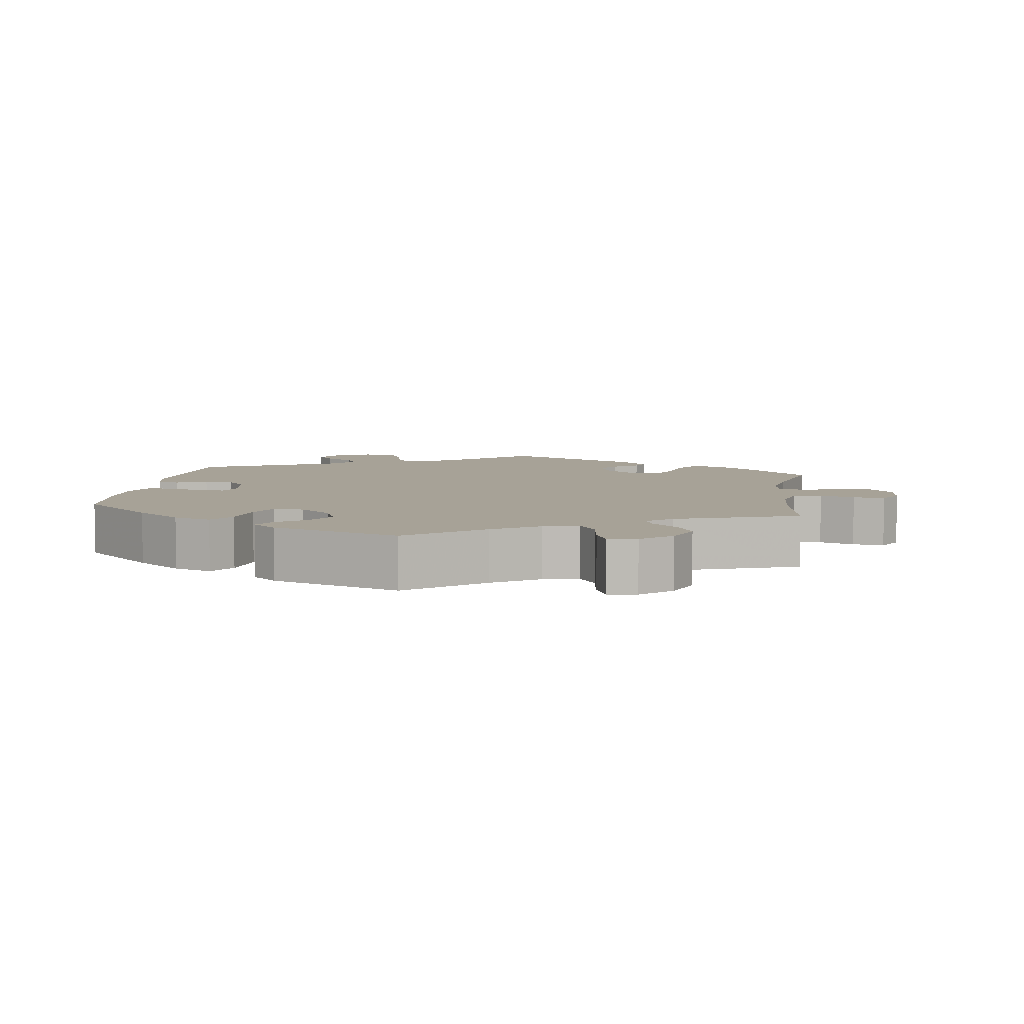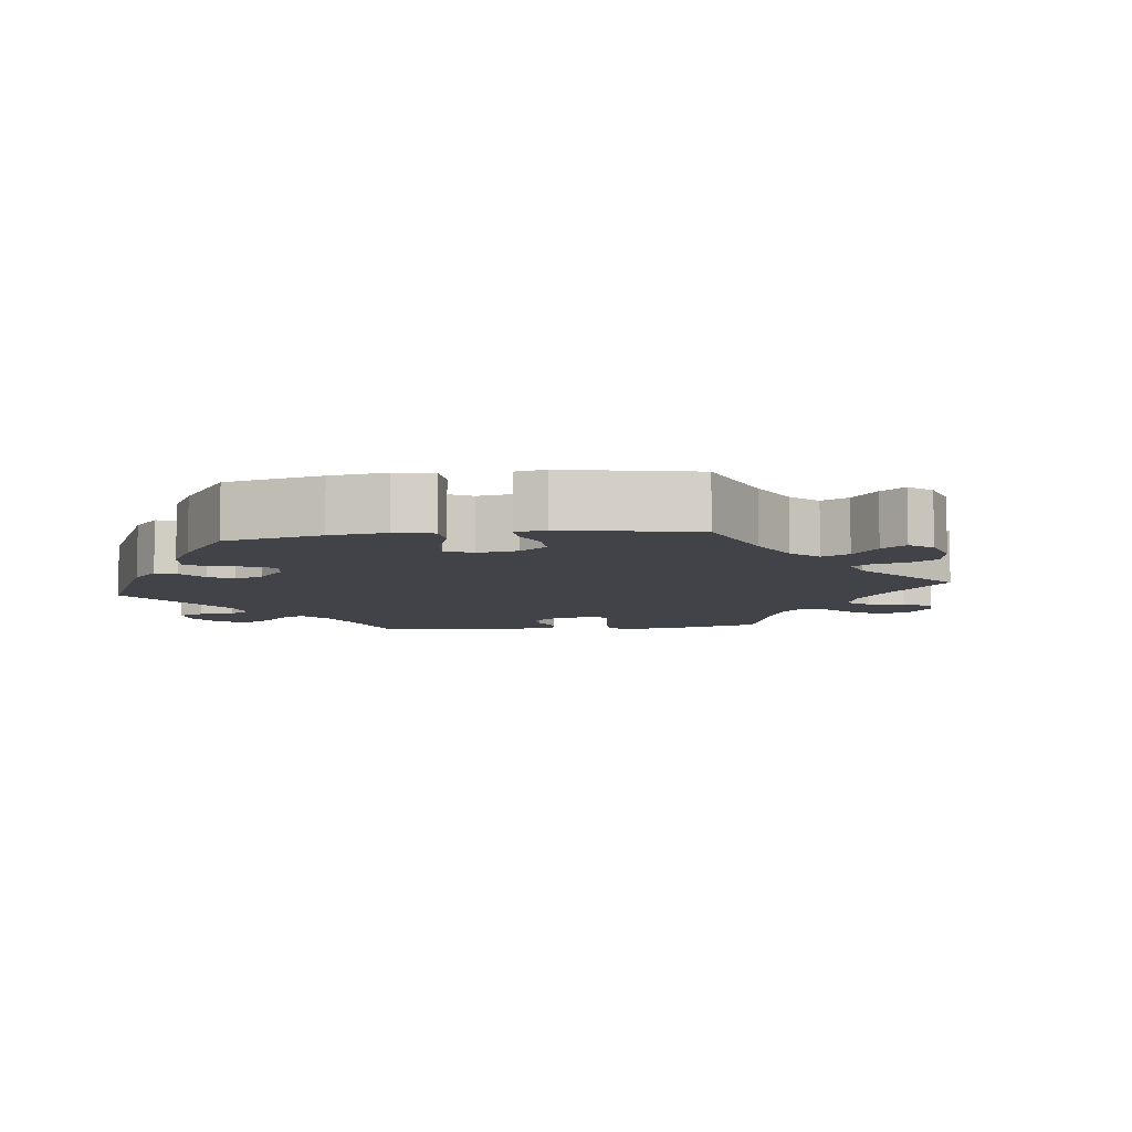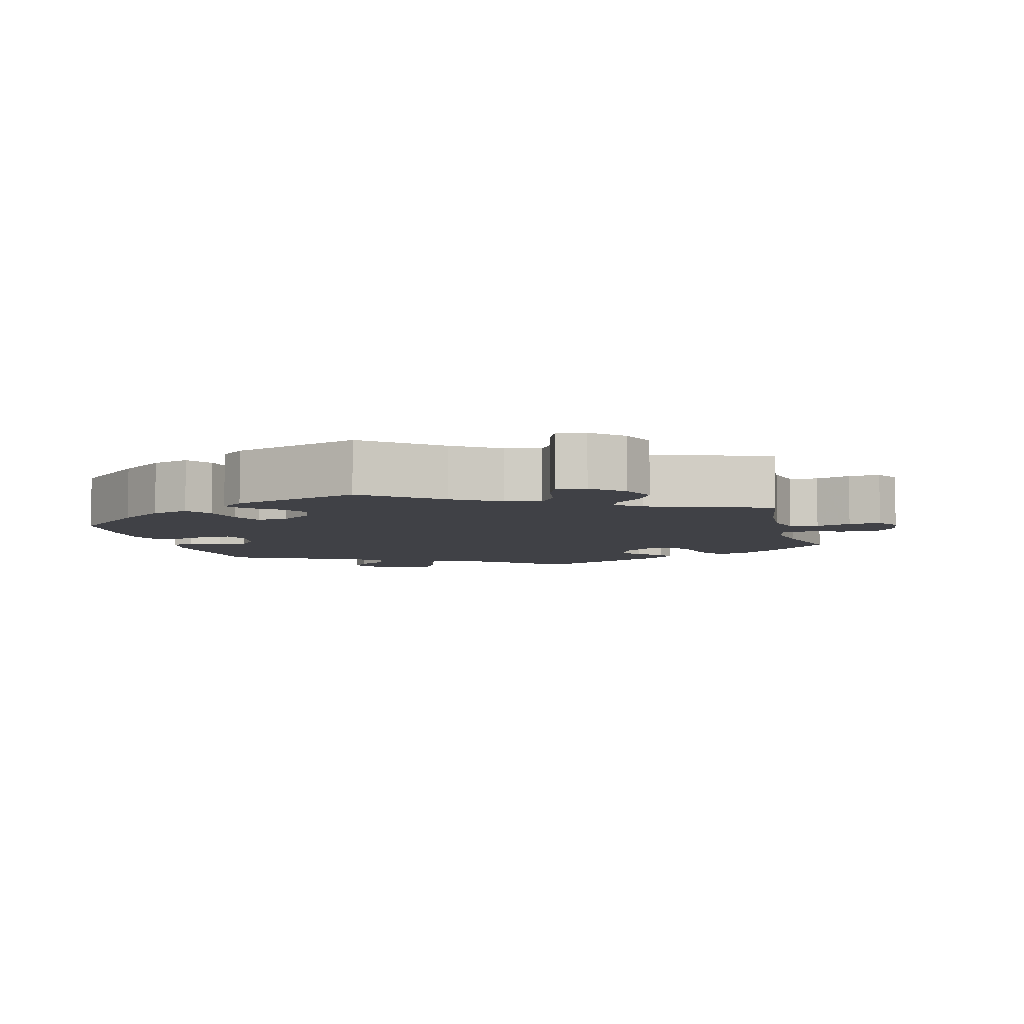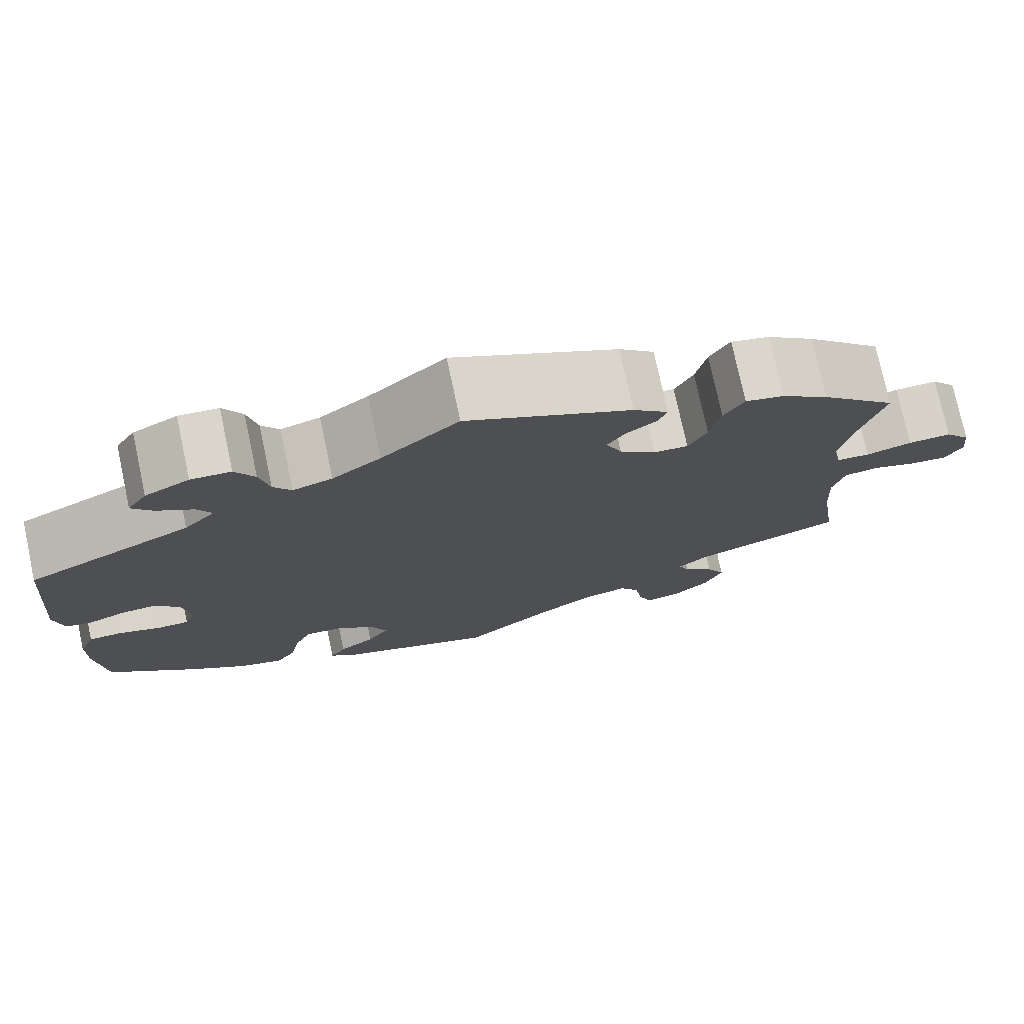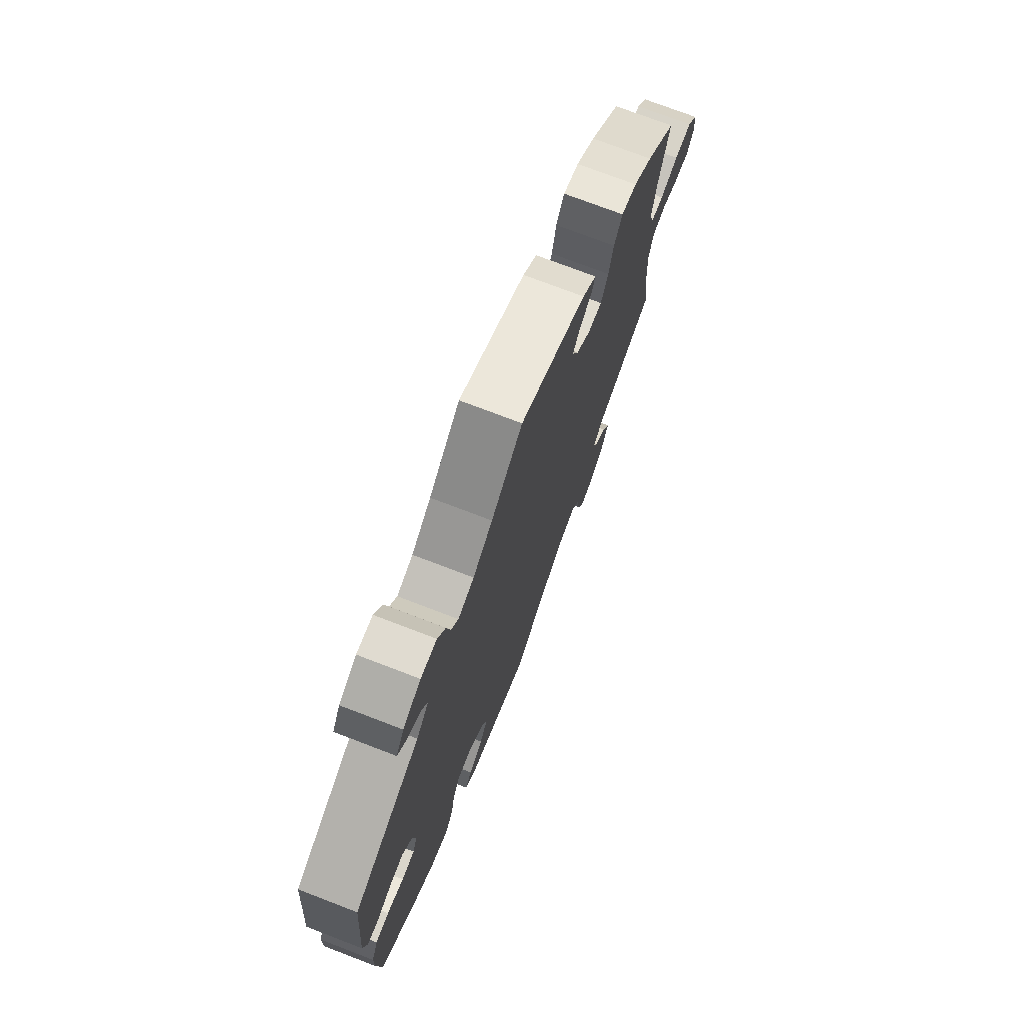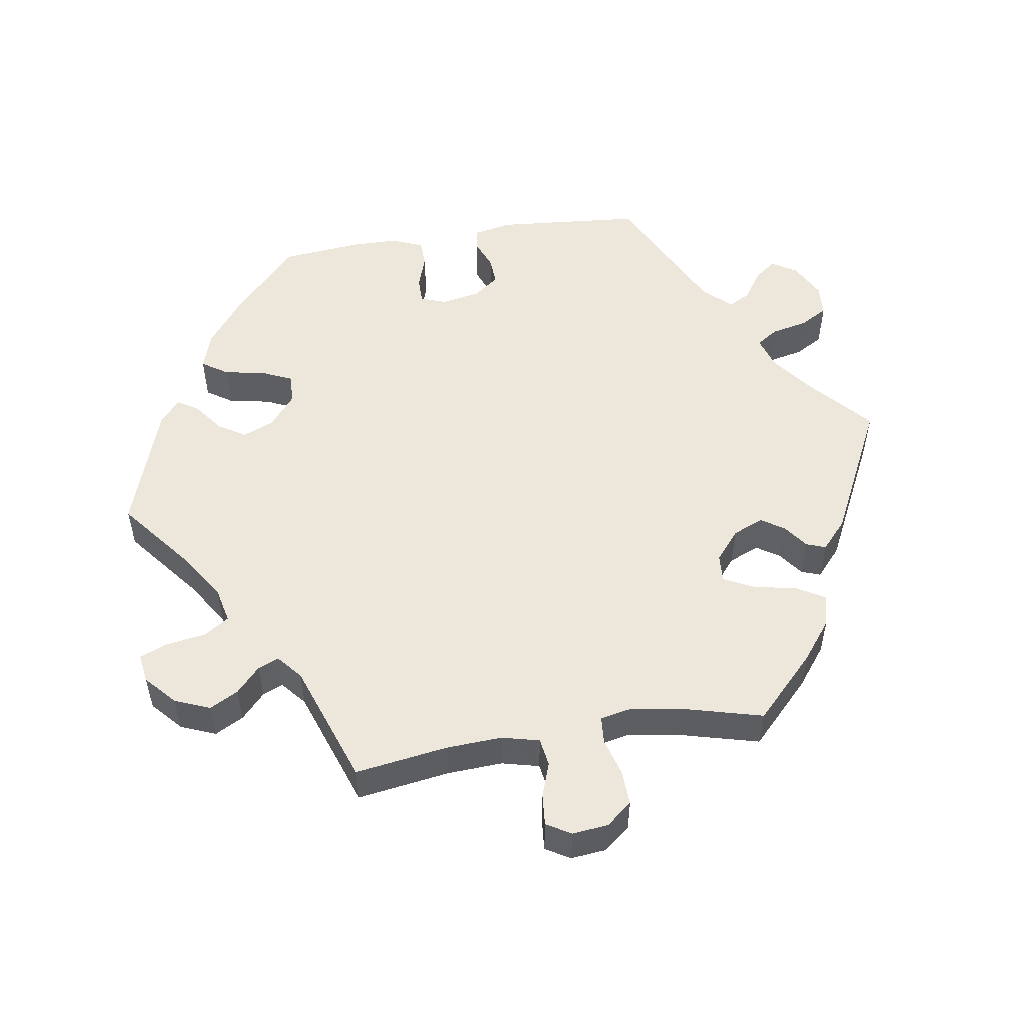
<metadata>
{"format":"obj","ext":"obj","renderer":"f3d","projection":"perspective","resolution":1024,"background":"white","views":[{"elev":6.6,"azim":-171.8,"up":"+Y"},{"elev":-7.6,"azim":157.2,"up":"+Y"},{"elev":-6.0,"azim":-165.7,"up":"+Y"},{"elev":76.0,"azim":167.9,"up":"+Z"},{"elev":74.0,"azim":111.0,"up":"+Z"},{"elev":52.5,"azim":-99.1,"up":"+Y"}]}
</metadata>
<code>
v 0.518 0.07 0.084
v 0.507 0.07 0.031
v 0.477 0.07 0.026
v 0.434 0.07 0.043
v 0.395 0.07 0.045
v 0.368 0.07 0.009
v 0.358 0.07 -0.045
v 0.371 0.07 -0.081
v 0.408 0.07 -0.081
v 0.455 0.07 -0.065
v 0.493 0.07 -0.066
v 0.511 0.07 -0.11
v 0.512 0.07 -0.176
v 0.501 0.07 -0.289
v 0.4 0.07 -0.381
v 0.337 0.07 -0.429
v 0.285 0.07 -0.446
v 0.261 0.07 -0.41
v 0.25 0.07 -0.352
v 0.231 0.07 -0.31
v 0.189 0.07 -0.312
v 0.145 0.07 -0.348
v 0.127 0.07 -0.392
v 0.151 0.07 -0.43
v 0.192 0.07 -0.461
v 0.21 0.07 -0.49
v 0.177 0.07 -0.518
v 0 0.07 -0.578
v -0.103 0.07 -0.496
v -0.167 0.07 -0.455
v -0.216 0.07 -0.444
v -0.239 0.07 -0.479
v -0.247 0.07 -0.534
v -0.263 0.07 -0.573
v -0.303 0.07 -0.567
v -0.345 0.07 -0.529
v -0.365 0.07 -0.48
v -0.344 0.07 -0.44
v -0.309 0.07 -0.407
v -0.297 0.07 -0.378
v -0.331 0.07 -0.349
v -0.501 0.07 -0.289
v -0.482 0.07 -0.16
v -0.478 0.07 -0.082
v -0.491 0.07 -0.03
v -0.53 0.07 -0.024
v -0.578 0.07 -0.041
v -0.622 0.07 -0.045
v -0.642 0.07 -0.011
v -0.637 0.07 0.039
v -0.608 0.07 0.075
v -0.559 0.07 0.073
v -0.507 0.07 0.058
v -0.469 0.07 0.061
v -0.46 0.07 0.106
v -0.471 0.07 0.174
v -0.501 0.07 0.288
v -0.415 0.07 0.372
v -0.361 0.07 0.414
v -0.317 0.07 0.425
v -0.294 0.07 0.385
v -0.282 0.07 0.326
v -0.261 0.07 0.283
v -0.222 0.07 0.286
v -0.181 0.07 0.32
v -0.163 0.07 0.363
v -0.184 0.07 0.395
v -0.218 0.07 0.42
v -0.228 0.07 0.447
v -0.188 0.07 0.483
v 0 0.07 0.577
v 0.088 0.07 0.499
v 0.143 0.07 0.458
v 0.188 0.07 0.444
v 0.208 0.07 0.474
v 0.219 0.07 0.525
v 0.241 0.07 0.564
v 0.286 0.07 0.567
v 0.336 0.07 0.541
v 0.358 0.07 0.506
v 0.335 0.07 0.476
v 0.294 0.07 0.448
v 0.278 0.07 0.418
v 0.313 0.07 0.38
v 0.5 0.07 0.289
v 0.518 0 0.084
v 0.507 0 0.031
v 0.477 0 0.026
v 0.434 0 0.043
v 0.395 0 0.045
v 0.368 0 0.009
v 0.358 0 -0.045
v 0.371 0 -0.081
v 0.408 0 -0.081
v 0.455 0 -0.065
v 0.493 0 -0.066
v 0.511 0 -0.11
v 0.512 0 -0.176
v 0.501 0 -0.289
v 0.4 0 -0.381
v 0.337 0 -0.429
v 0.285 0 -0.446
v 0.261 0 -0.41
v 0.25 0 -0.352
v 0.231 0 -0.31
v 0.189 0 -0.312
v 0.145 0 -0.348
v 0.127 0 -0.392
v 0.151 0 -0.43
v 0.192 0 -0.461
v 0.21 0 -0.49
v 0.177 0 -0.518
v 0 0 -0.578
v -0.103 0 -0.496
v -0.167 0 -0.455
v -0.216 0 -0.444
v -0.239 0 -0.479
v -0.247 0 -0.534
v -0.263 0 -0.573
v -0.303 0 -0.567
v -0.345 0 -0.529
v -0.365 0 -0.48
v -0.344 0 -0.44
v -0.309 0 -0.407
v -0.297 0 -0.378
v -0.331 0 -0.349
v -0.501 0 -0.289
v -0.482 0 -0.16
v -0.478 0 -0.082
v -0.491 0 -0.03
v -0.53 0 -0.024
v -0.578 0 -0.041
v -0.622 0 -0.045
v -0.642 0 -0.011
v -0.637 0 0.039
v -0.608 0 0.075
v -0.559 0 0.073
v -0.507 0 0.058
v -0.469 0 0.061
v -0.46 0 0.106
v -0.471 0 0.174
v -0.501 0 0.288
v -0.415 0 0.372
v -0.361 0 0.414
v -0.317 0 0.425
v -0.294 0 0.385
v -0.282 0 0.326
v -0.261 0 0.283
v -0.222 0 0.286
v -0.181 0 0.32
v -0.163 0 0.363
v -0.184 0 0.395
v -0.218 0 0.42
v -0.228 0 0.447
v -0.188 0 0.483
v 0 0 0.577
v 0.088 0 0.499
v 0.143 0 0.458
v 0.188 0 0.444
v 0.208 0 0.474
v 0.219 0 0.525
v 0.241 0 0.564
v 0.286 0 0.567
v 0.336 0 0.541
v 0.358 0 0.506
v 0.335 0 0.476
v 0.294 0 0.448
v 0.278 0 0.418
v 0.313 0 0.38
v 0.5 0 0.289
f 84 85 1 2
f 83 84 2 3
f 79 80 81 82
f 79 82 83
f 78 79 83
f 75 76 77 78
f 74 75 78 83
f 69 70 71 72
f 67 68 69 72
f 66 67 72 73
f 65 66 73 74
f 59 60 61 62
f 59 62 63
f 56 57 58 59
f 55 56 59 63
f 54 55 63 64
f 50 51 52 53
f 50 53 54
f 49 50 54
f 46 47 48 49
f 46 49 54
f 45 46 54 64
f 41 42 43
f 40 41 43 44
f 36 37 38 39
f 36 39 40
f 35 36 40
f 32 33 34 35
f 31 32 35 40
f 30 31 40 44
f 26 27 28 29
f 24 25 26 29
f 23 24 29 30
f 22 23 30 44
f 16 17 18 19
f 16 19 20
f 15 16 20
f 14 15 20
f 13 14 20 21
f 9 10 11 12
f 8 9 12 13
f 74 83 3 4
f 65 74 4 5
f 64 65 5 6
f 45 64 6 7
f 21 22 44 45
f 8 13 21 45
f 7 8 45
f 87 86 170 169
f 88 87 169 168
f 167 166 165 164
f 168 167 164
f 168 164 163
f 163 162 161 160
f 168 163 160 159
f 157 156 155 154
f 157 154 153 152
f 158 157 152 151
f 159 158 151 150
f 147 146 145 144
f 148 147 144
f 144 143 142 141
f 148 144 141 140
f 149 148 140 139
f 138 137 136 135
f 139 138 135
f 139 135 134
f 134 133 132 131
f 139 134 131
f 149 139 131 130
f 128 127 126
f 129 128 126 125
f 124 123 122 121
f 125 124 121
f 125 121 120
f 120 119 118 117
f 125 120 117 116
f 129 125 116 115
f 114 113 112 111
f 114 111 110 109
f 115 114 109 108
f 129 115 108 107
f 104 103 102 101
f 105 104 101
f 105 101 100
f 105 100 99
f 106 105 99 98
f 97 96 95 94
f 98 97 94 93
f 89 88 168 159
f 90 89 159 150
f 91 90 150 149
f 92 91 149 130
f 130 129 107 106
f 130 106 98 93
f 130 93 92
f 1 86 87 2
f 2 87 88 3
f 3 88 89 4
f 4 89 90 5
f 5 90 91 6
f 6 91 92 7
f 7 92 93 8
f 8 93 94 9
f 9 94 95 10
f 10 95 96 11
f 11 96 97 12
f 12 97 98 13
f 13 98 99 14
f 14 99 100 15
f 15 100 101 16
f 16 101 102 17
f 17 102 103 18
f 18 103 104 19
f 19 104 105 20
f 20 105 106 21
f 21 106 107 22
f 22 107 108 23
f 23 108 109 24
f 24 109 110 25
f 25 110 111 26
f 26 111 112 27
f 27 112 113 28
f 28 113 114 29
f 29 114 115 30
f 30 115 116 31
f 31 116 117 32
f 32 117 118 33
f 33 118 119 34
f 34 119 120 35
f 35 120 121 36
f 36 121 122 37
f 37 122 123 38
f 38 123 124 39
f 39 124 125 40
f 40 125 126 41
f 41 126 127 42
f 42 127 128 43
f 43 128 129 44
f 44 129 130 45
f 45 130 131 46
f 46 131 132 47
f 47 132 133 48
f 48 133 134 49
f 49 134 135 50
f 50 135 136 51
f 51 136 137 52
f 52 137 138 53
f 53 138 139 54
f 54 139 140 55
f 55 140 141 56
f 56 141 142 57
f 57 142 143 58
f 58 143 144 59
f 59 144 145 60
f 60 145 146 61
f 61 146 147 62
f 62 147 148 63
f 63 148 149 64
f 64 149 150 65
f 65 150 151 66
f 66 151 152 67
f 67 152 153 68
f 68 153 154 69
f 69 154 155 70
f 70 155 156 71
f 71 156 157 72
f 72 157 158 73
f 73 158 159 74
f 74 159 160 75
f 75 160 161 76
f 76 161 162 77
f 77 162 163 78
f 78 163 164 79
f 79 164 165 80
f 80 165 166 81
f 81 166 167 82
f 82 167 168 83
f 83 168 169 84
f 84 169 170 85
f 85 170 86 1

</code>
